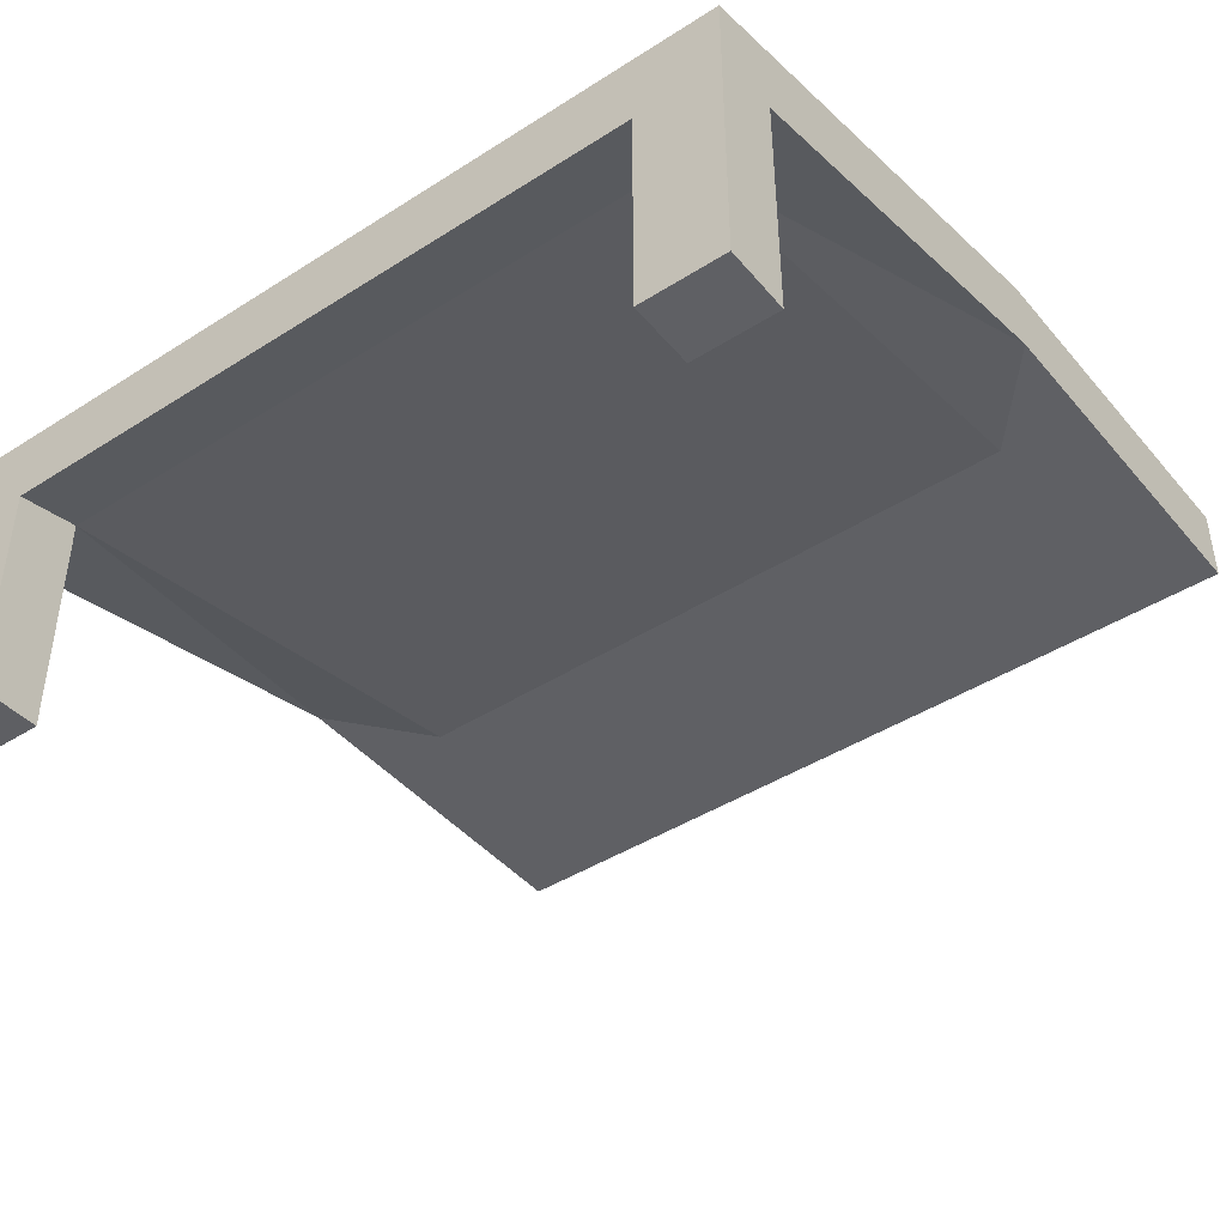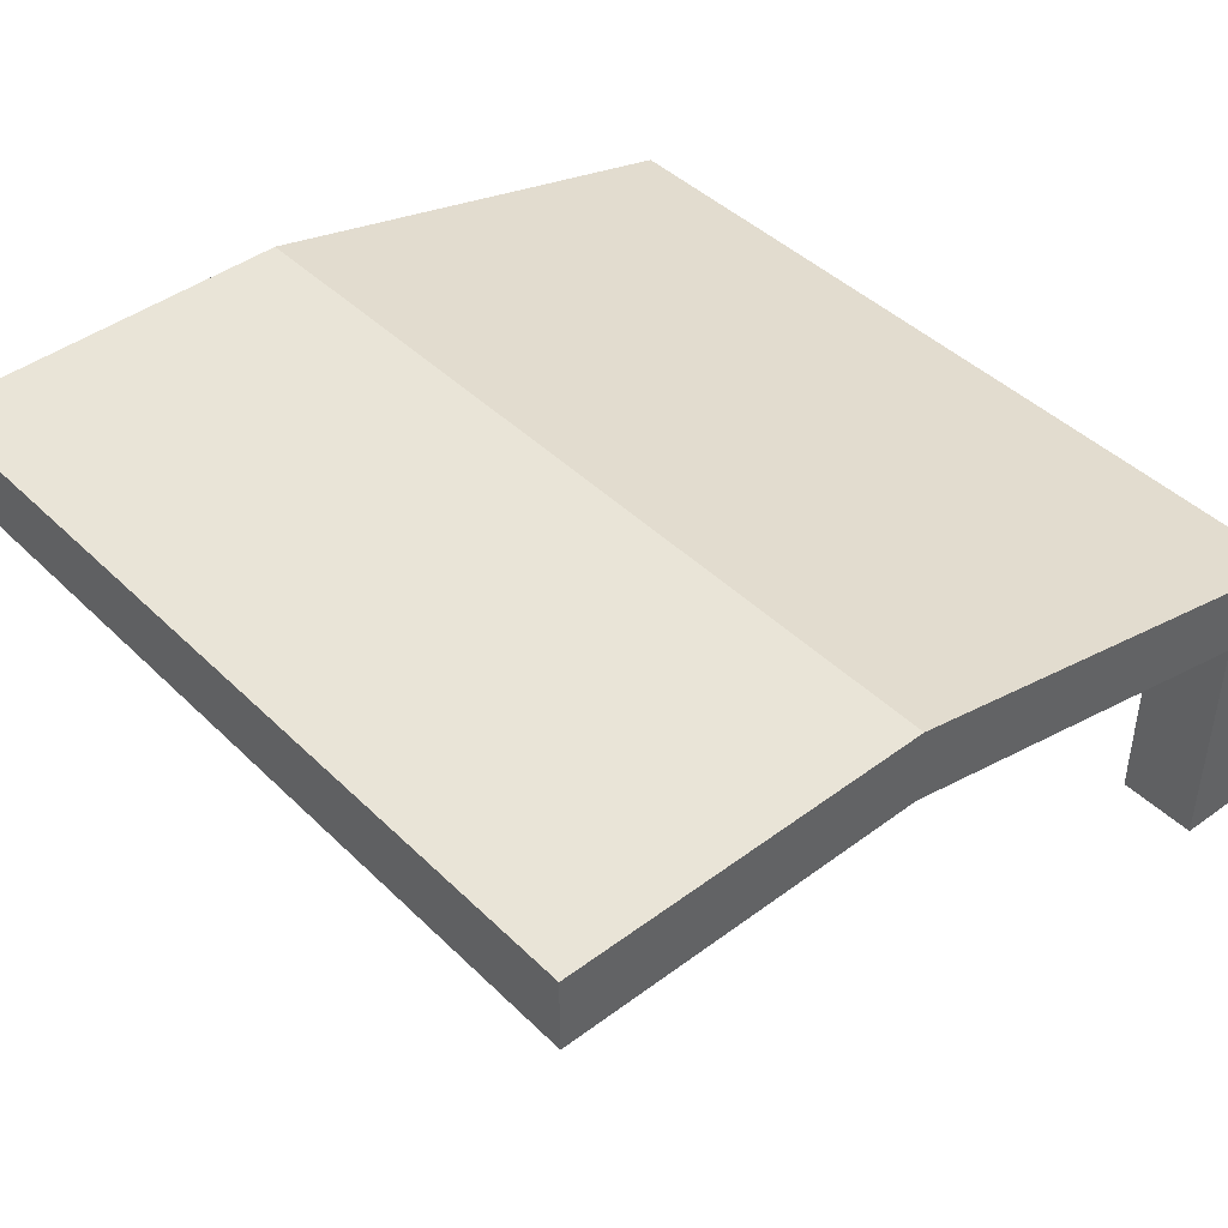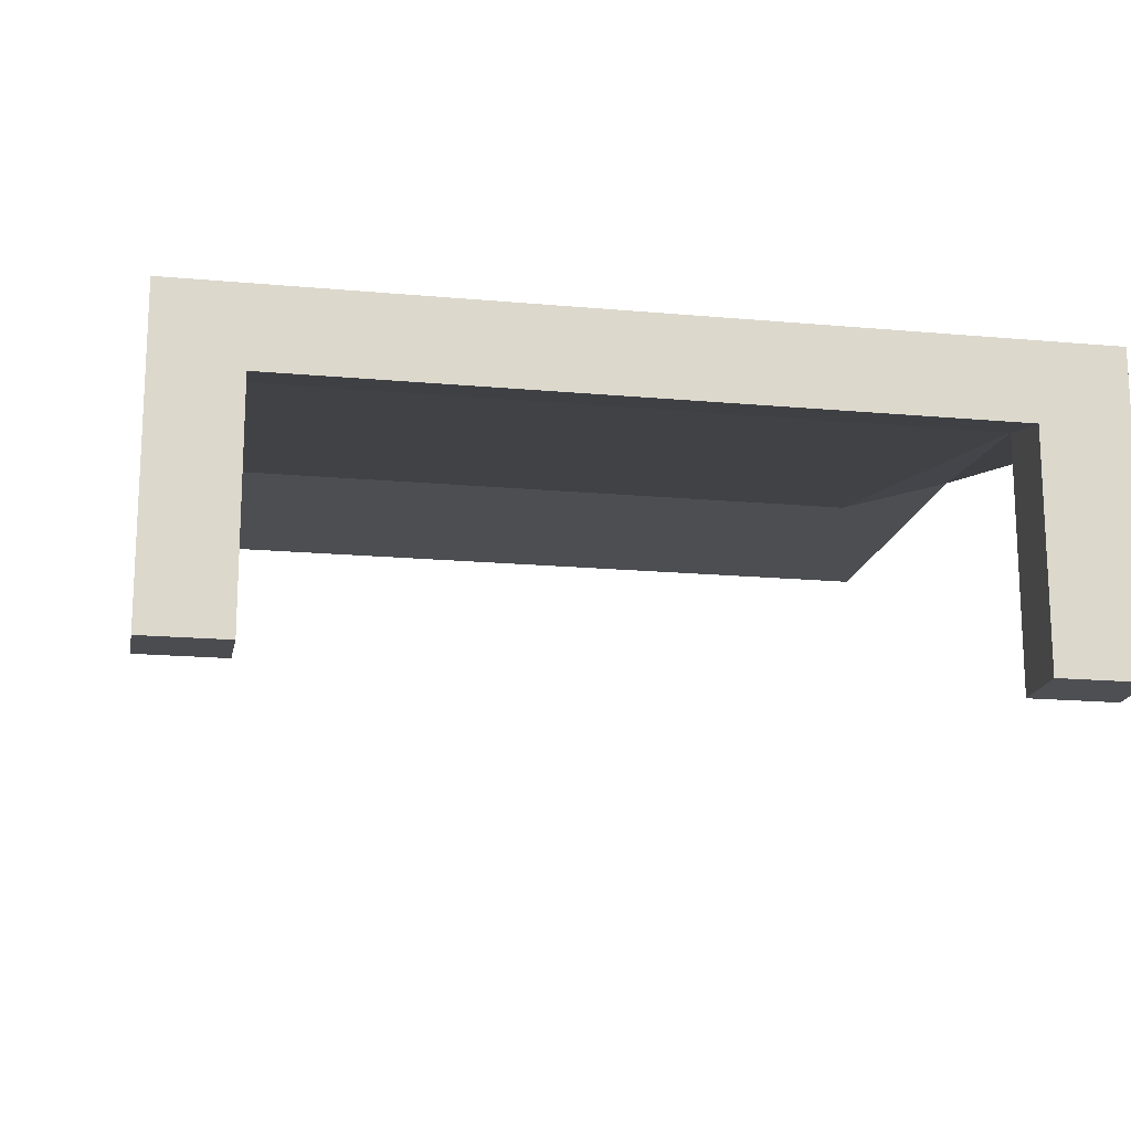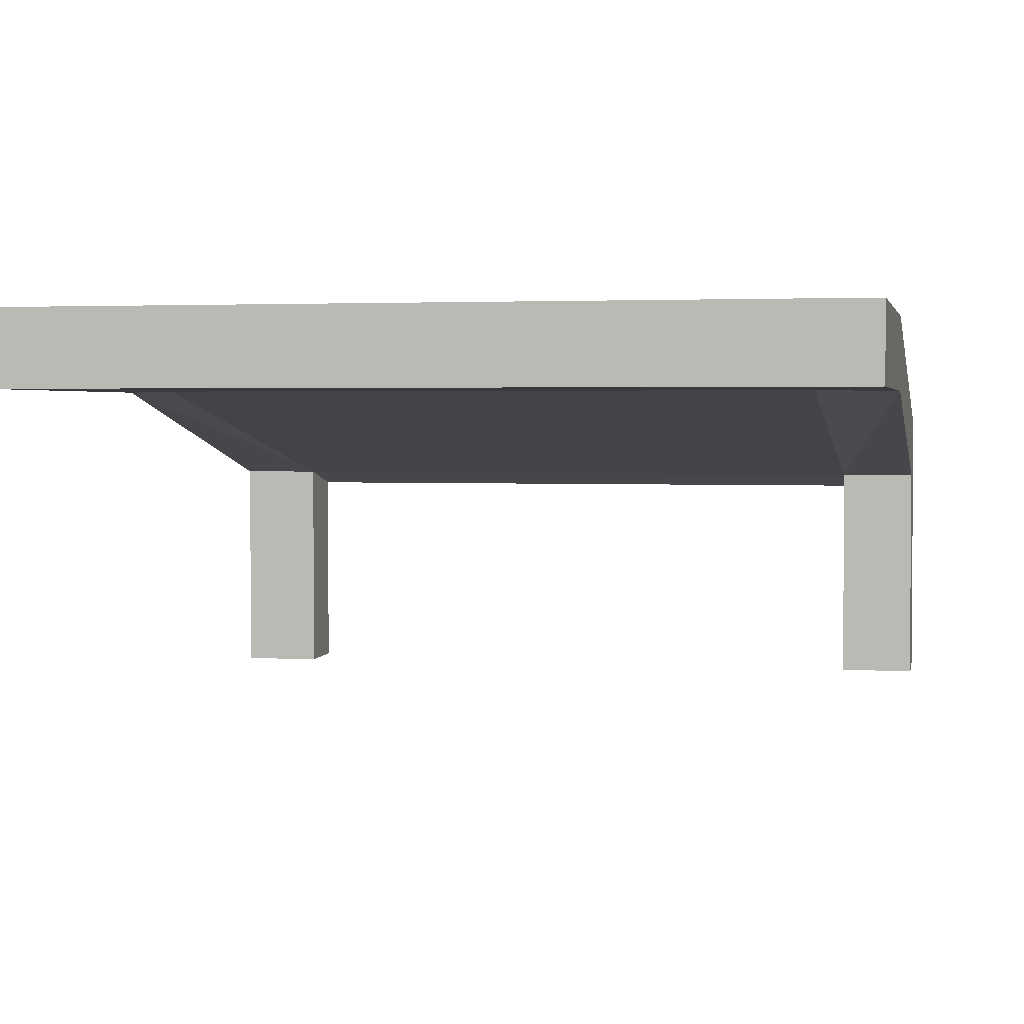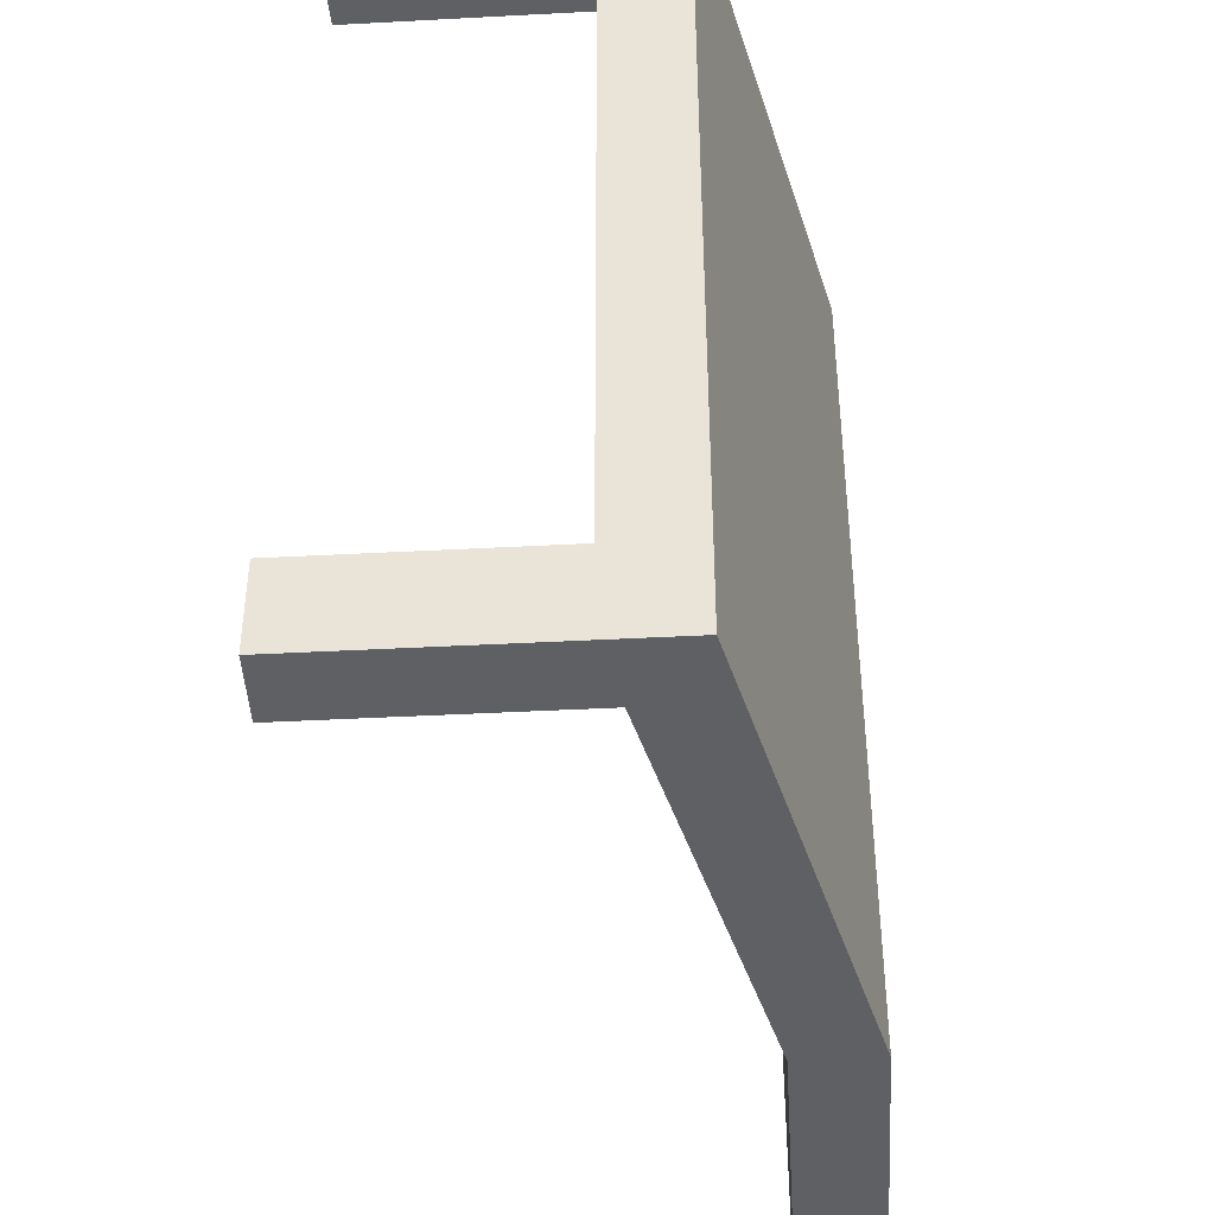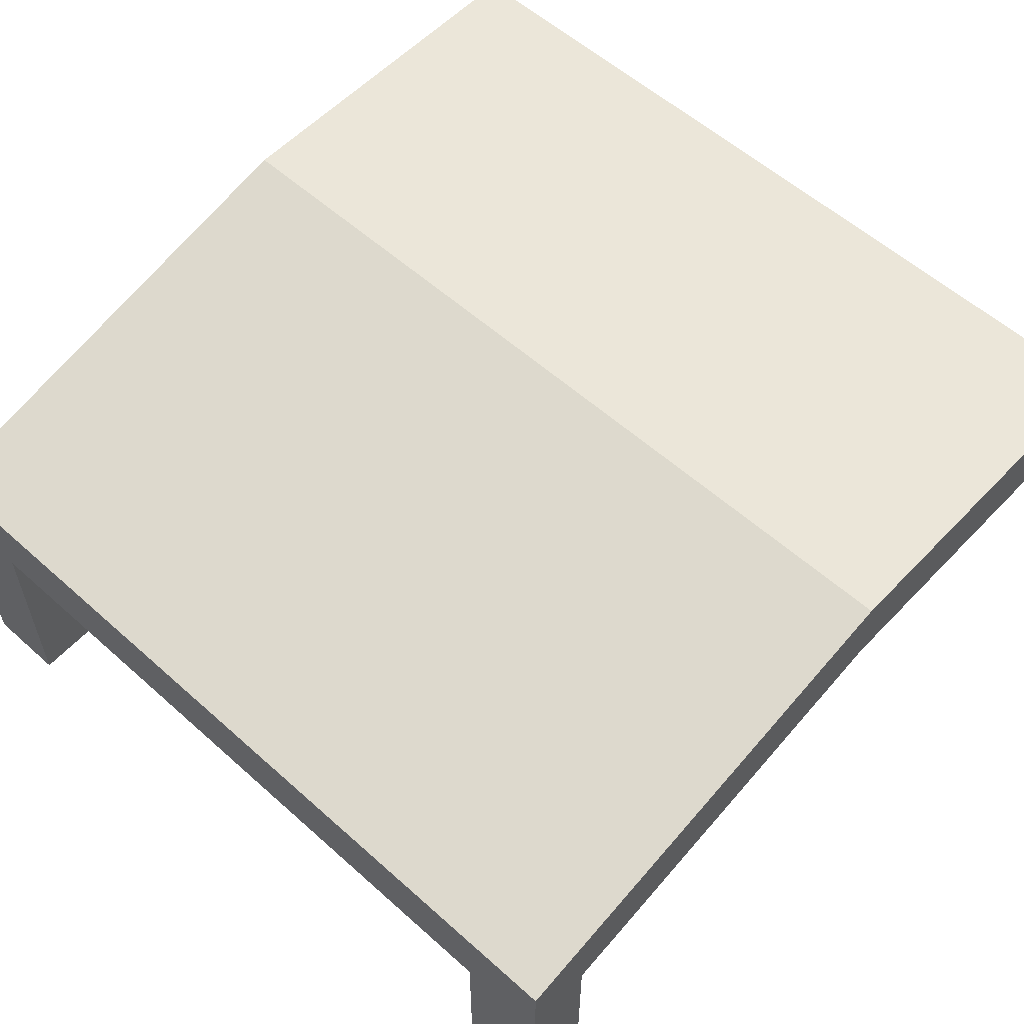
<metadata>
{"format":"obj","ext":"obj","renderer":"f3d","projection":"perspective","resolution":1024,"background":"white","views":[{"elev":-43.4,"azim":127.0,"up":"+Y"},{"elev":43.5,"azim":-41.3,"up":"+Y"},{"elev":-17.2,"azim":79.6,"up":"+Y"},{"elev":2.5,"azim":-78.1,"up":"+Y"},{"elev":-43.0,"azim":93.6,"up":"+Z"},{"elev":57.2,"azim":132.9,"up":"+Y"}]}
</metadata>
<code>
o Conveyor
v -3.359 1.354 -3.358
v -2.729 1.354 -3.019
v -3.359 1.354 -3.019
v -2.729 1.354 0
v -3.359 1.354 -0.3222
v -2.729 1.354 -0.3222
v -2.729 1.354 -3.358
v -3.359 1.354 1e-06
v -2.288 1.354 -3.019
v -1.893 1.354 0
v -3.359 1.662 1e-06
v -3.359 1.354 1e-06
v -3.359 1.354 -0.3222
v -1.893 1.662 -3.019
v -3.359 1.662 -3.358
v -3.359 1.662 -3.019
v -3.359 1.662 -0.3222
v -1.893 1.662 -3.358
v -1.893 1.354 -3.358
v -0.2622 1.273 0
v 0 1.211 -0.3222
v -0.2622 1.273 -0.3222
v -1e-06 0.9027 -3.358
v -1e-06 1.211 -3.019
v -1e-06 0.9027 -3.019
v -0.2622 -0.000893 -3.358
v -0.2622 0.9652 -3.358
v -0.2622 0.9652 0
v 0 1.211 0
v -1e-06 1.211 -3.358
v -0.2622 1.273 -3.358
v -1.893 1.662 0
v -0.2622 0.9652 -3.019
v -1.893 1.662 -0.3222
v -0.2622 1.273 -3.019
v -0.2622 0.9652 -0.3222
v 0 0.9027 -0.3222
v -0.2622 0.009467 -0.3222
v 0 0.9027 0
v -3.359 1.354 -3.019
v -2.288 1.354 -0.3222
v -3.359 1.354 -3.358
v 0 -0 -0
v -0.2622 0.009467 0
v 0 0 -0.3222
v -1e-06 0.003296 -3.019
v -0.2622 -0.000894 -3.019
v -1e-06 0.003297 -3.358
f 1 2 3
f 4 5 6
f 6 3 2
f 1 7 2
f 4 8 5
f 6 5 3
f 7 9 2
f 10 11 8
f 12 10 8
f 13 8 5
f 14 15 16
f 8 17 5
f 1 18 19
f 20 21 22
f 23 24 25
f 23 26 27
f 28 29 20
f 27 30 23
f 19 31 27
f 10 20 32
f 19 33 9
f 32 22 34
f 34 35 14
f 10 36 28
f 37 38 36
f 37 29 39
f 22 24 35
f 5 16 3
f 32 17 11
f 40 5 3
f 4 41 10
f 42 3 1
f 3 15 1
f 35 30 31
f 14 31 18
f 9 36 41
f 33 37 36
f 25 21 37
f 34 16 17
f 2 41 6
f 38 43 44
f 39 45 37
f 39 44 43
f 36 44 28
f 26 46 47
f 27 47 33
f 25 48 23
f 25 47 46
f 7 19 9
f 10 32 11
f 12 4 10
f 13 12 8
f 14 18 15
f 8 11 17
f 1 15 18
f 20 29 21
f 23 30 24
f 23 48 26
f 28 39 29
f 27 31 30
f 19 18 31
f 10 28 20
f 19 27 33
f 32 20 22
f 34 22 35
f 10 41 36
f 37 45 38
f 37 21 29
f 22 21 24
f 5 17 16
f 32 34 17
f 40 13 5
f 4 6 41
f 42 40 3
f 3 16 15
f 35 24 30
f 14 35 31
f 9 33 36
f 33 25 37
f 25 24 21
f 34 14 16
f 2 9 41
f 38 45 43
f 39 43 45
f 39 28 44
f 36 38 44
f 26 48 46
f 27 26 47
f 25 46 48
f 25 33 47

</code>
